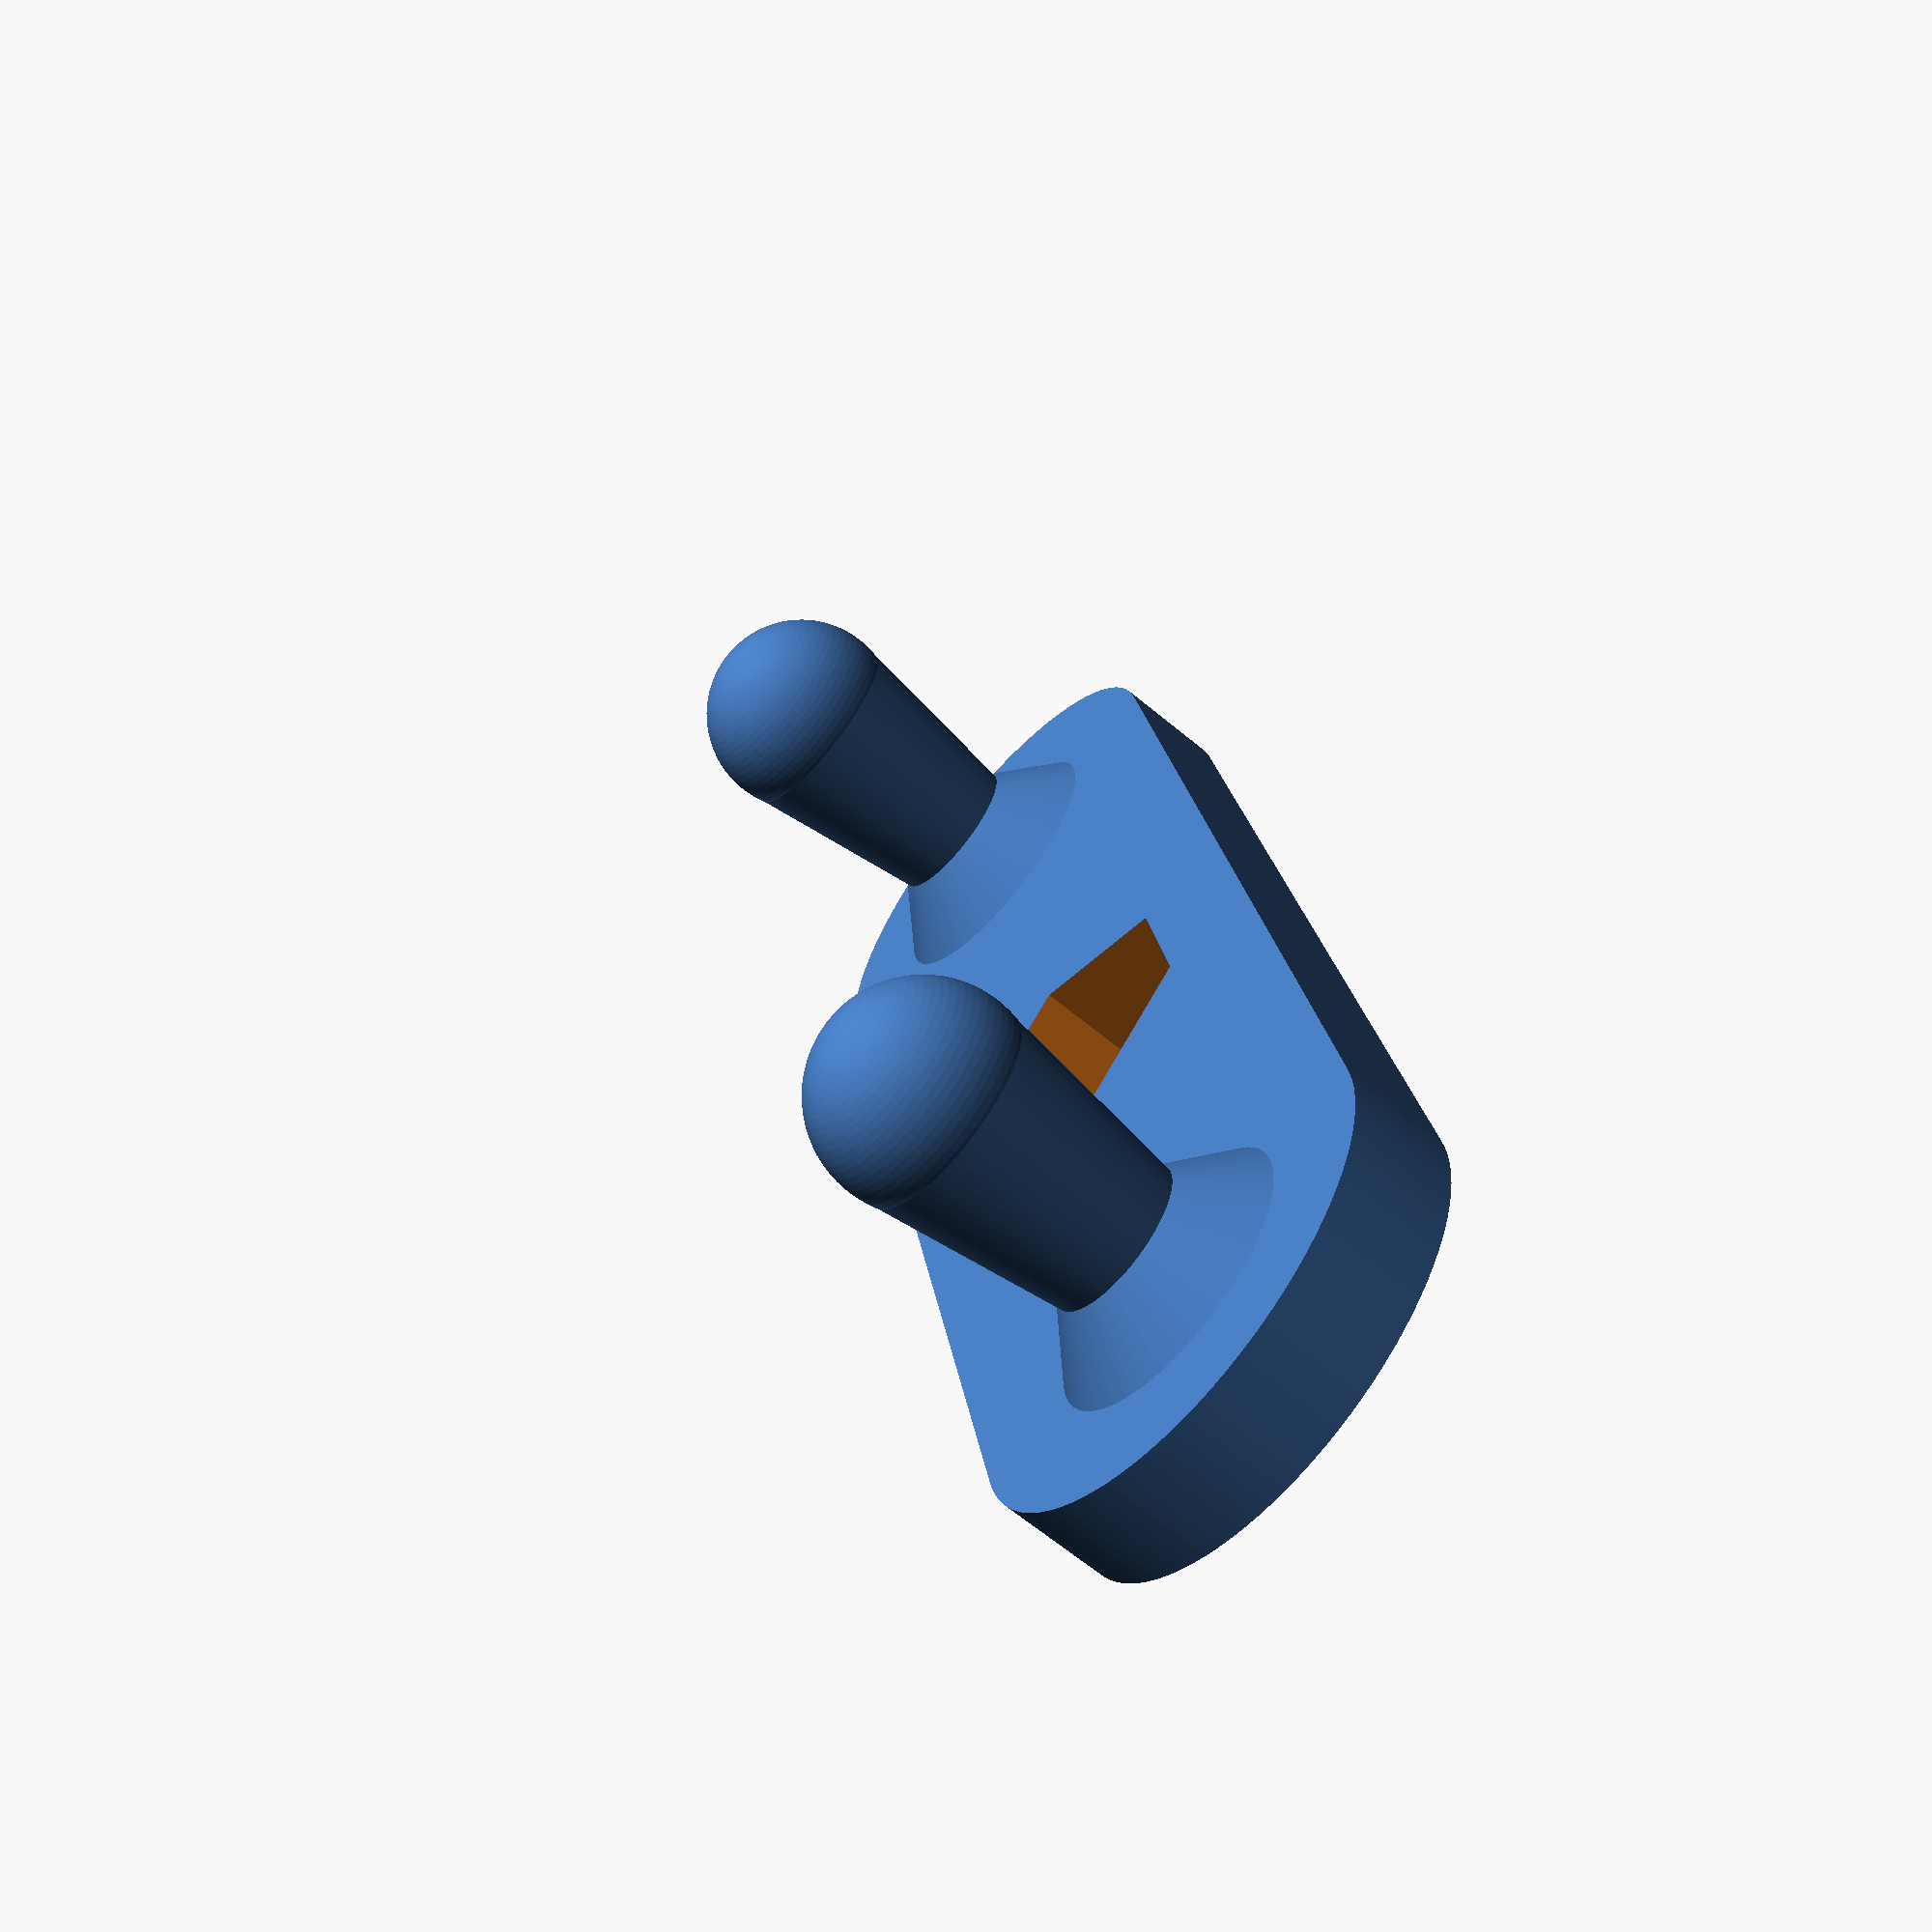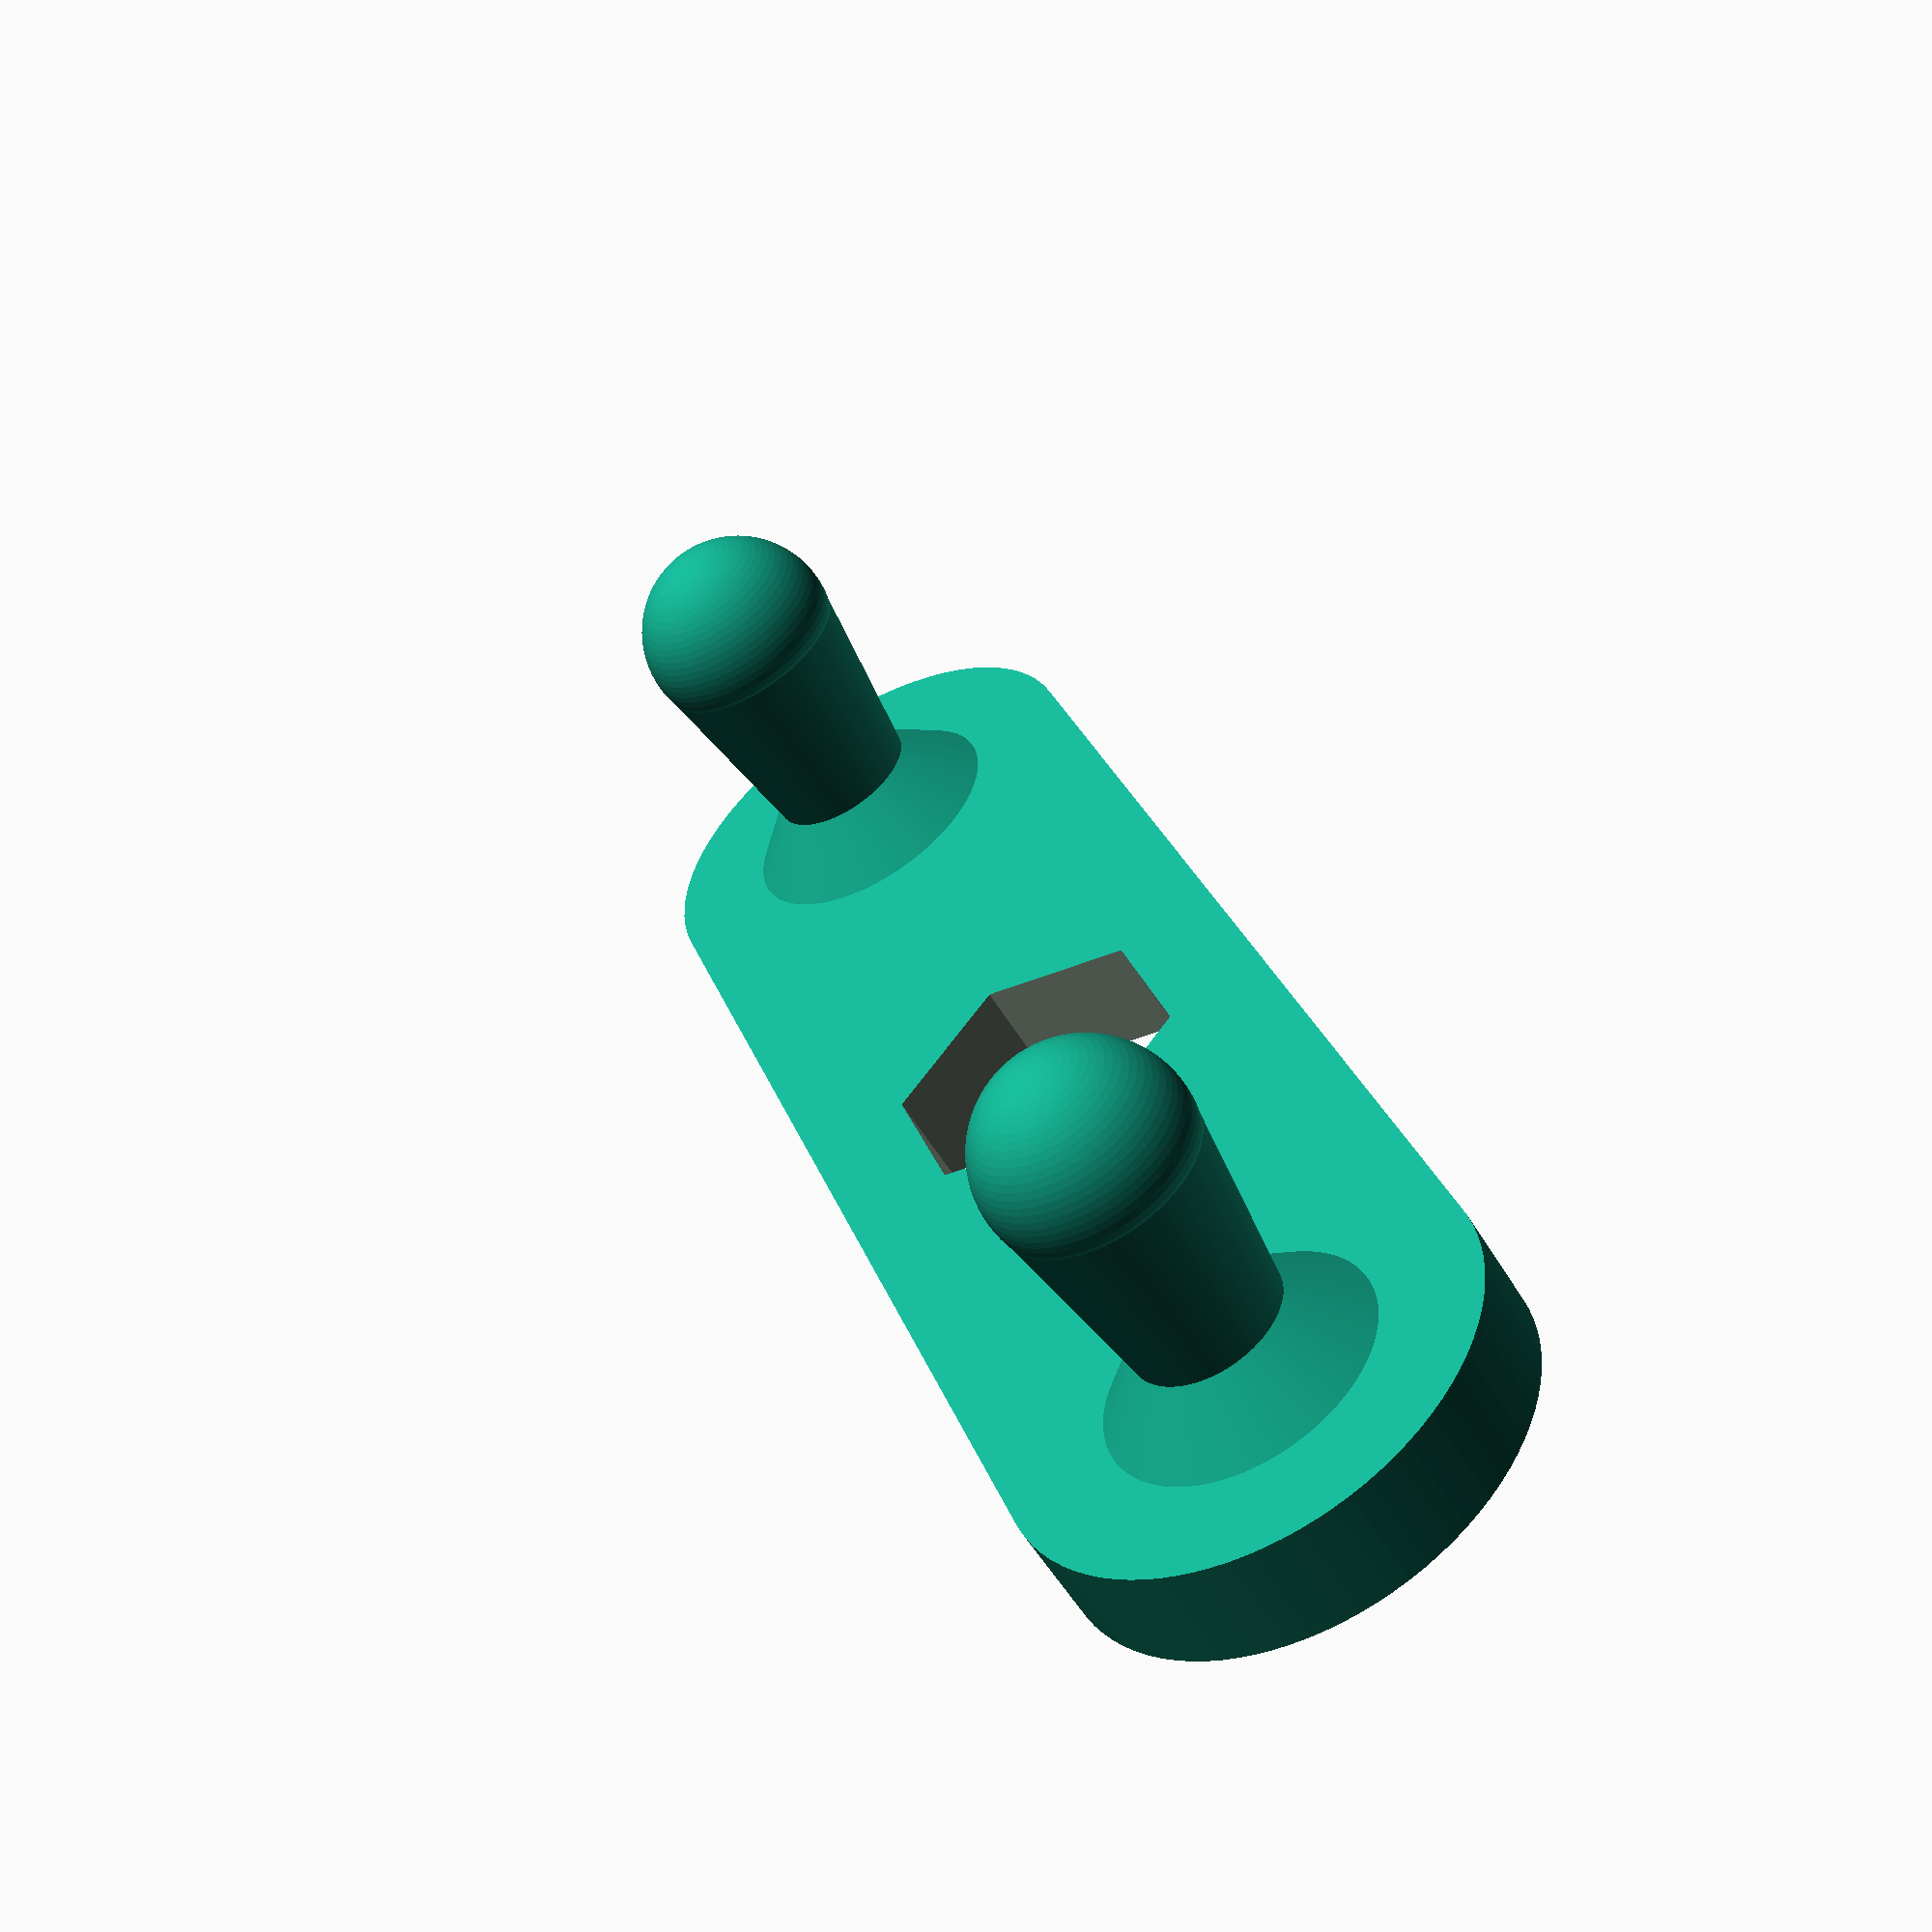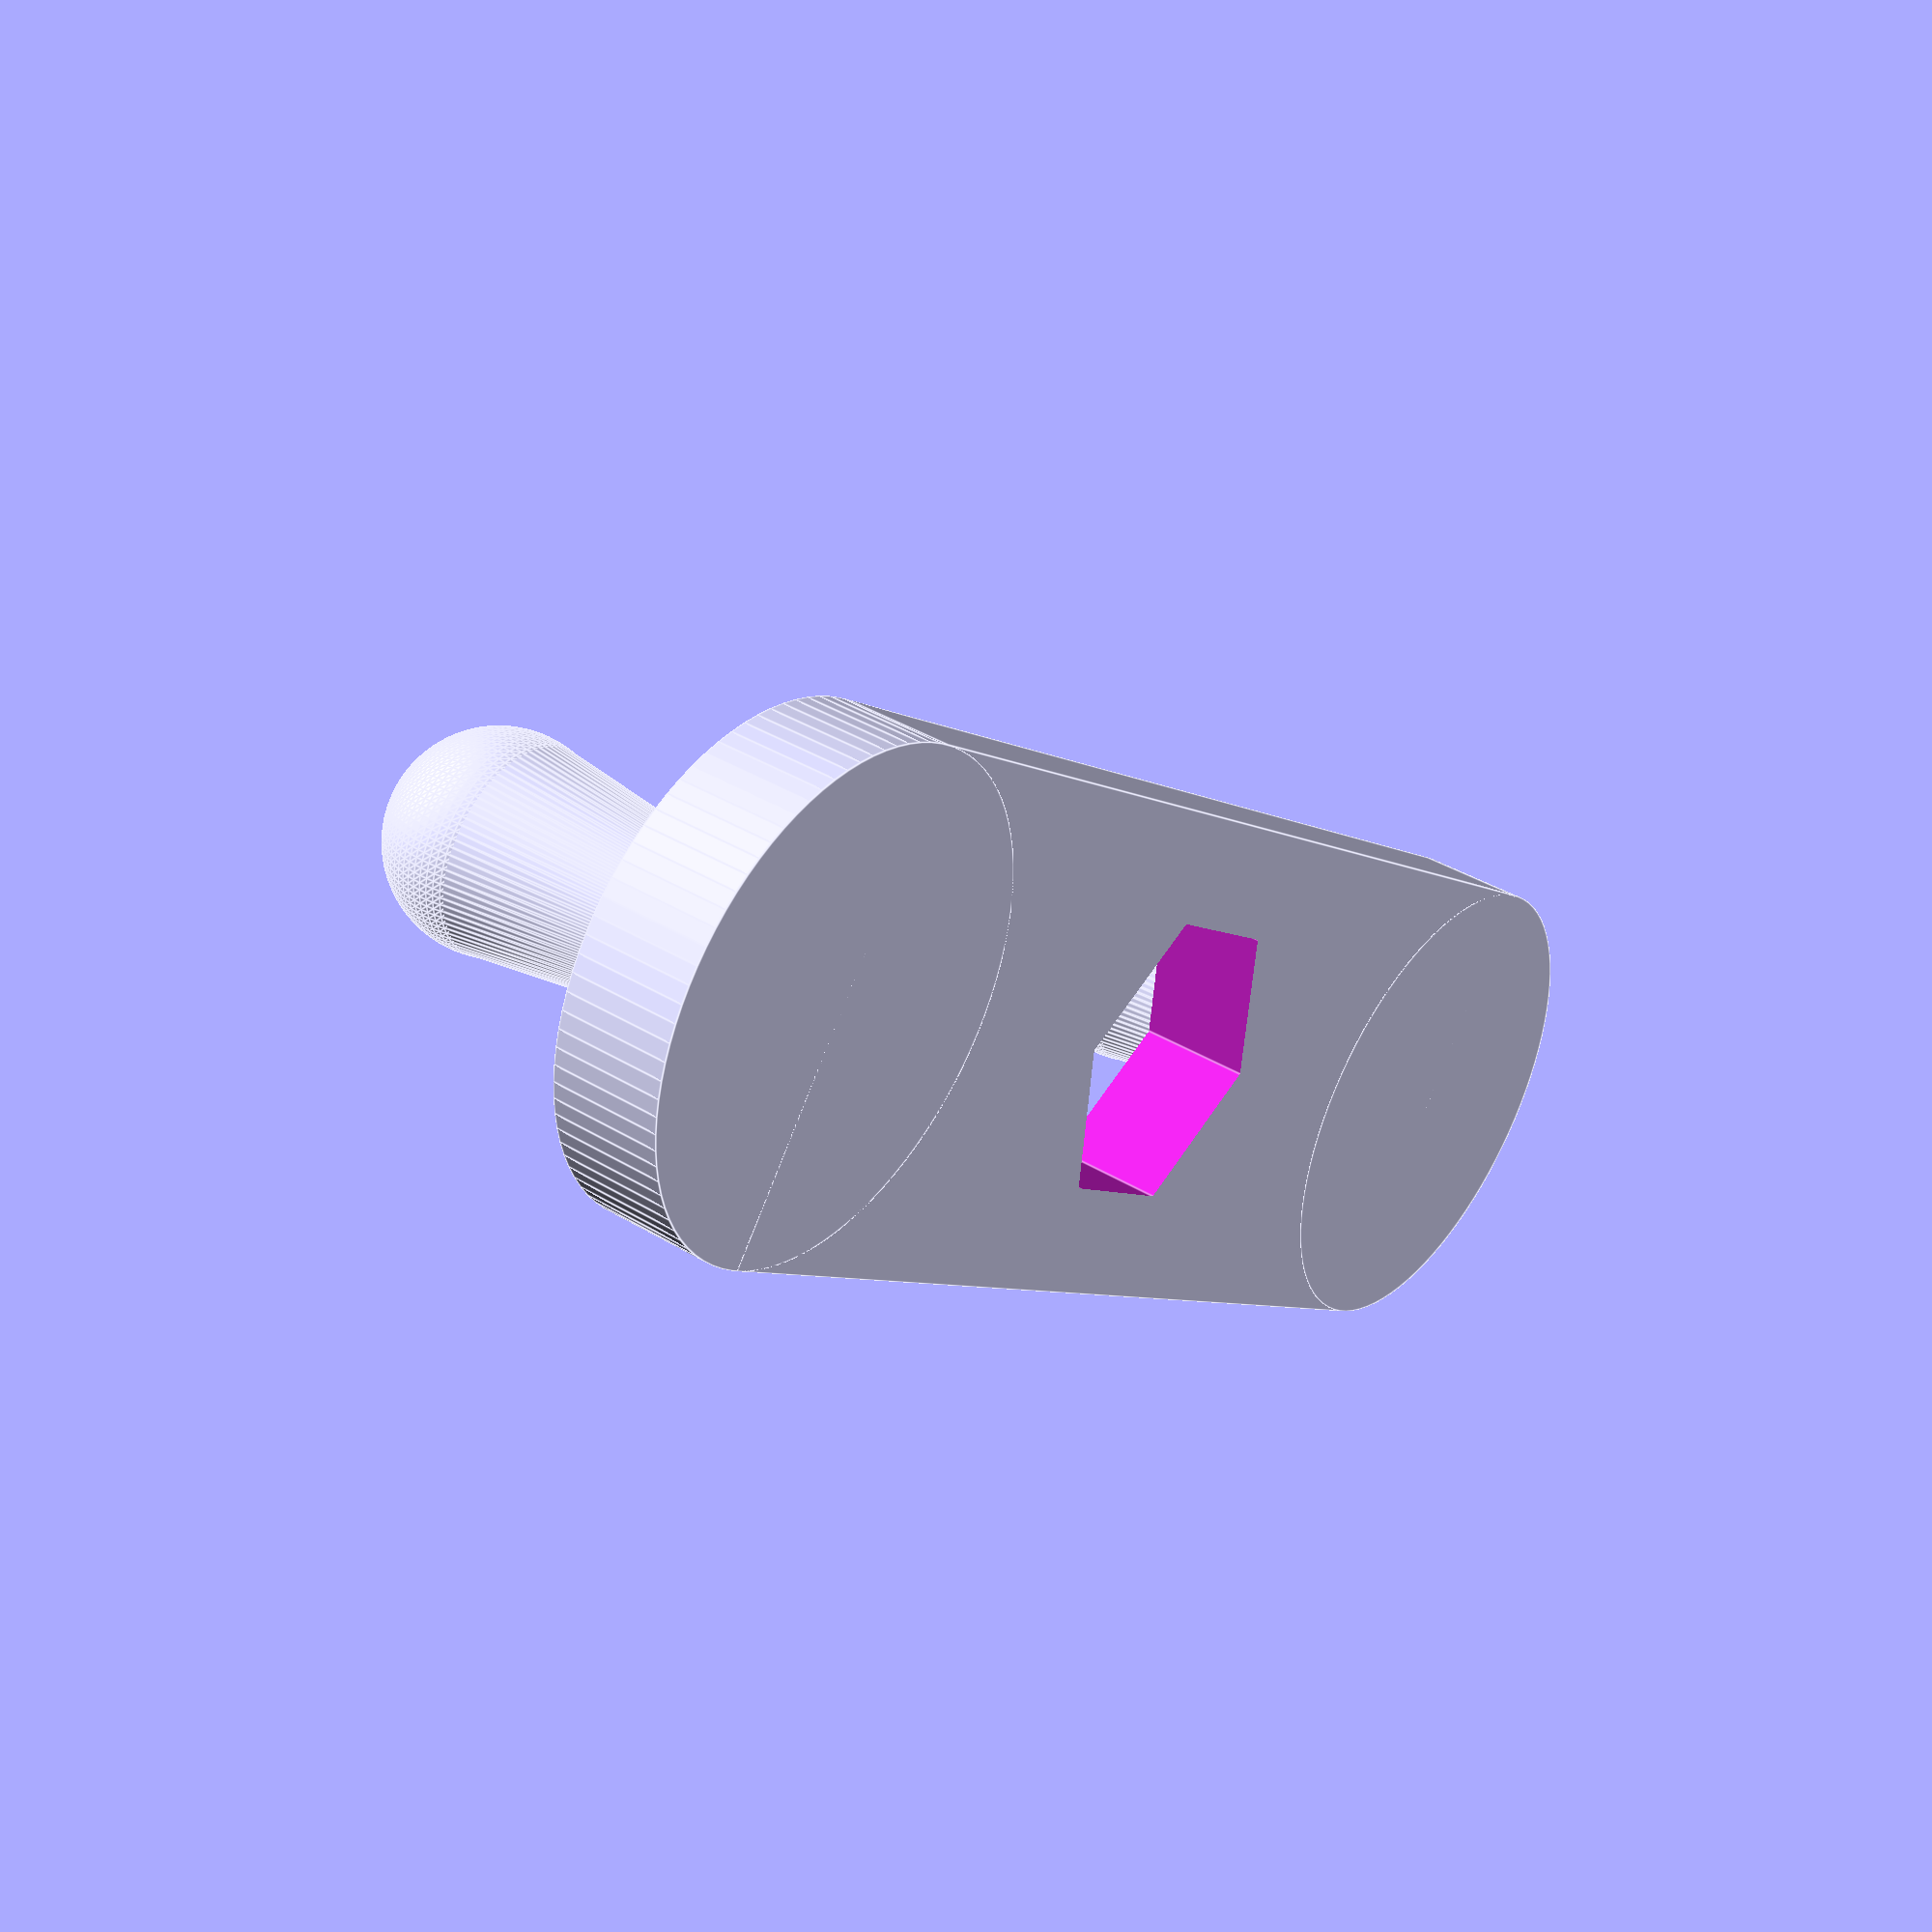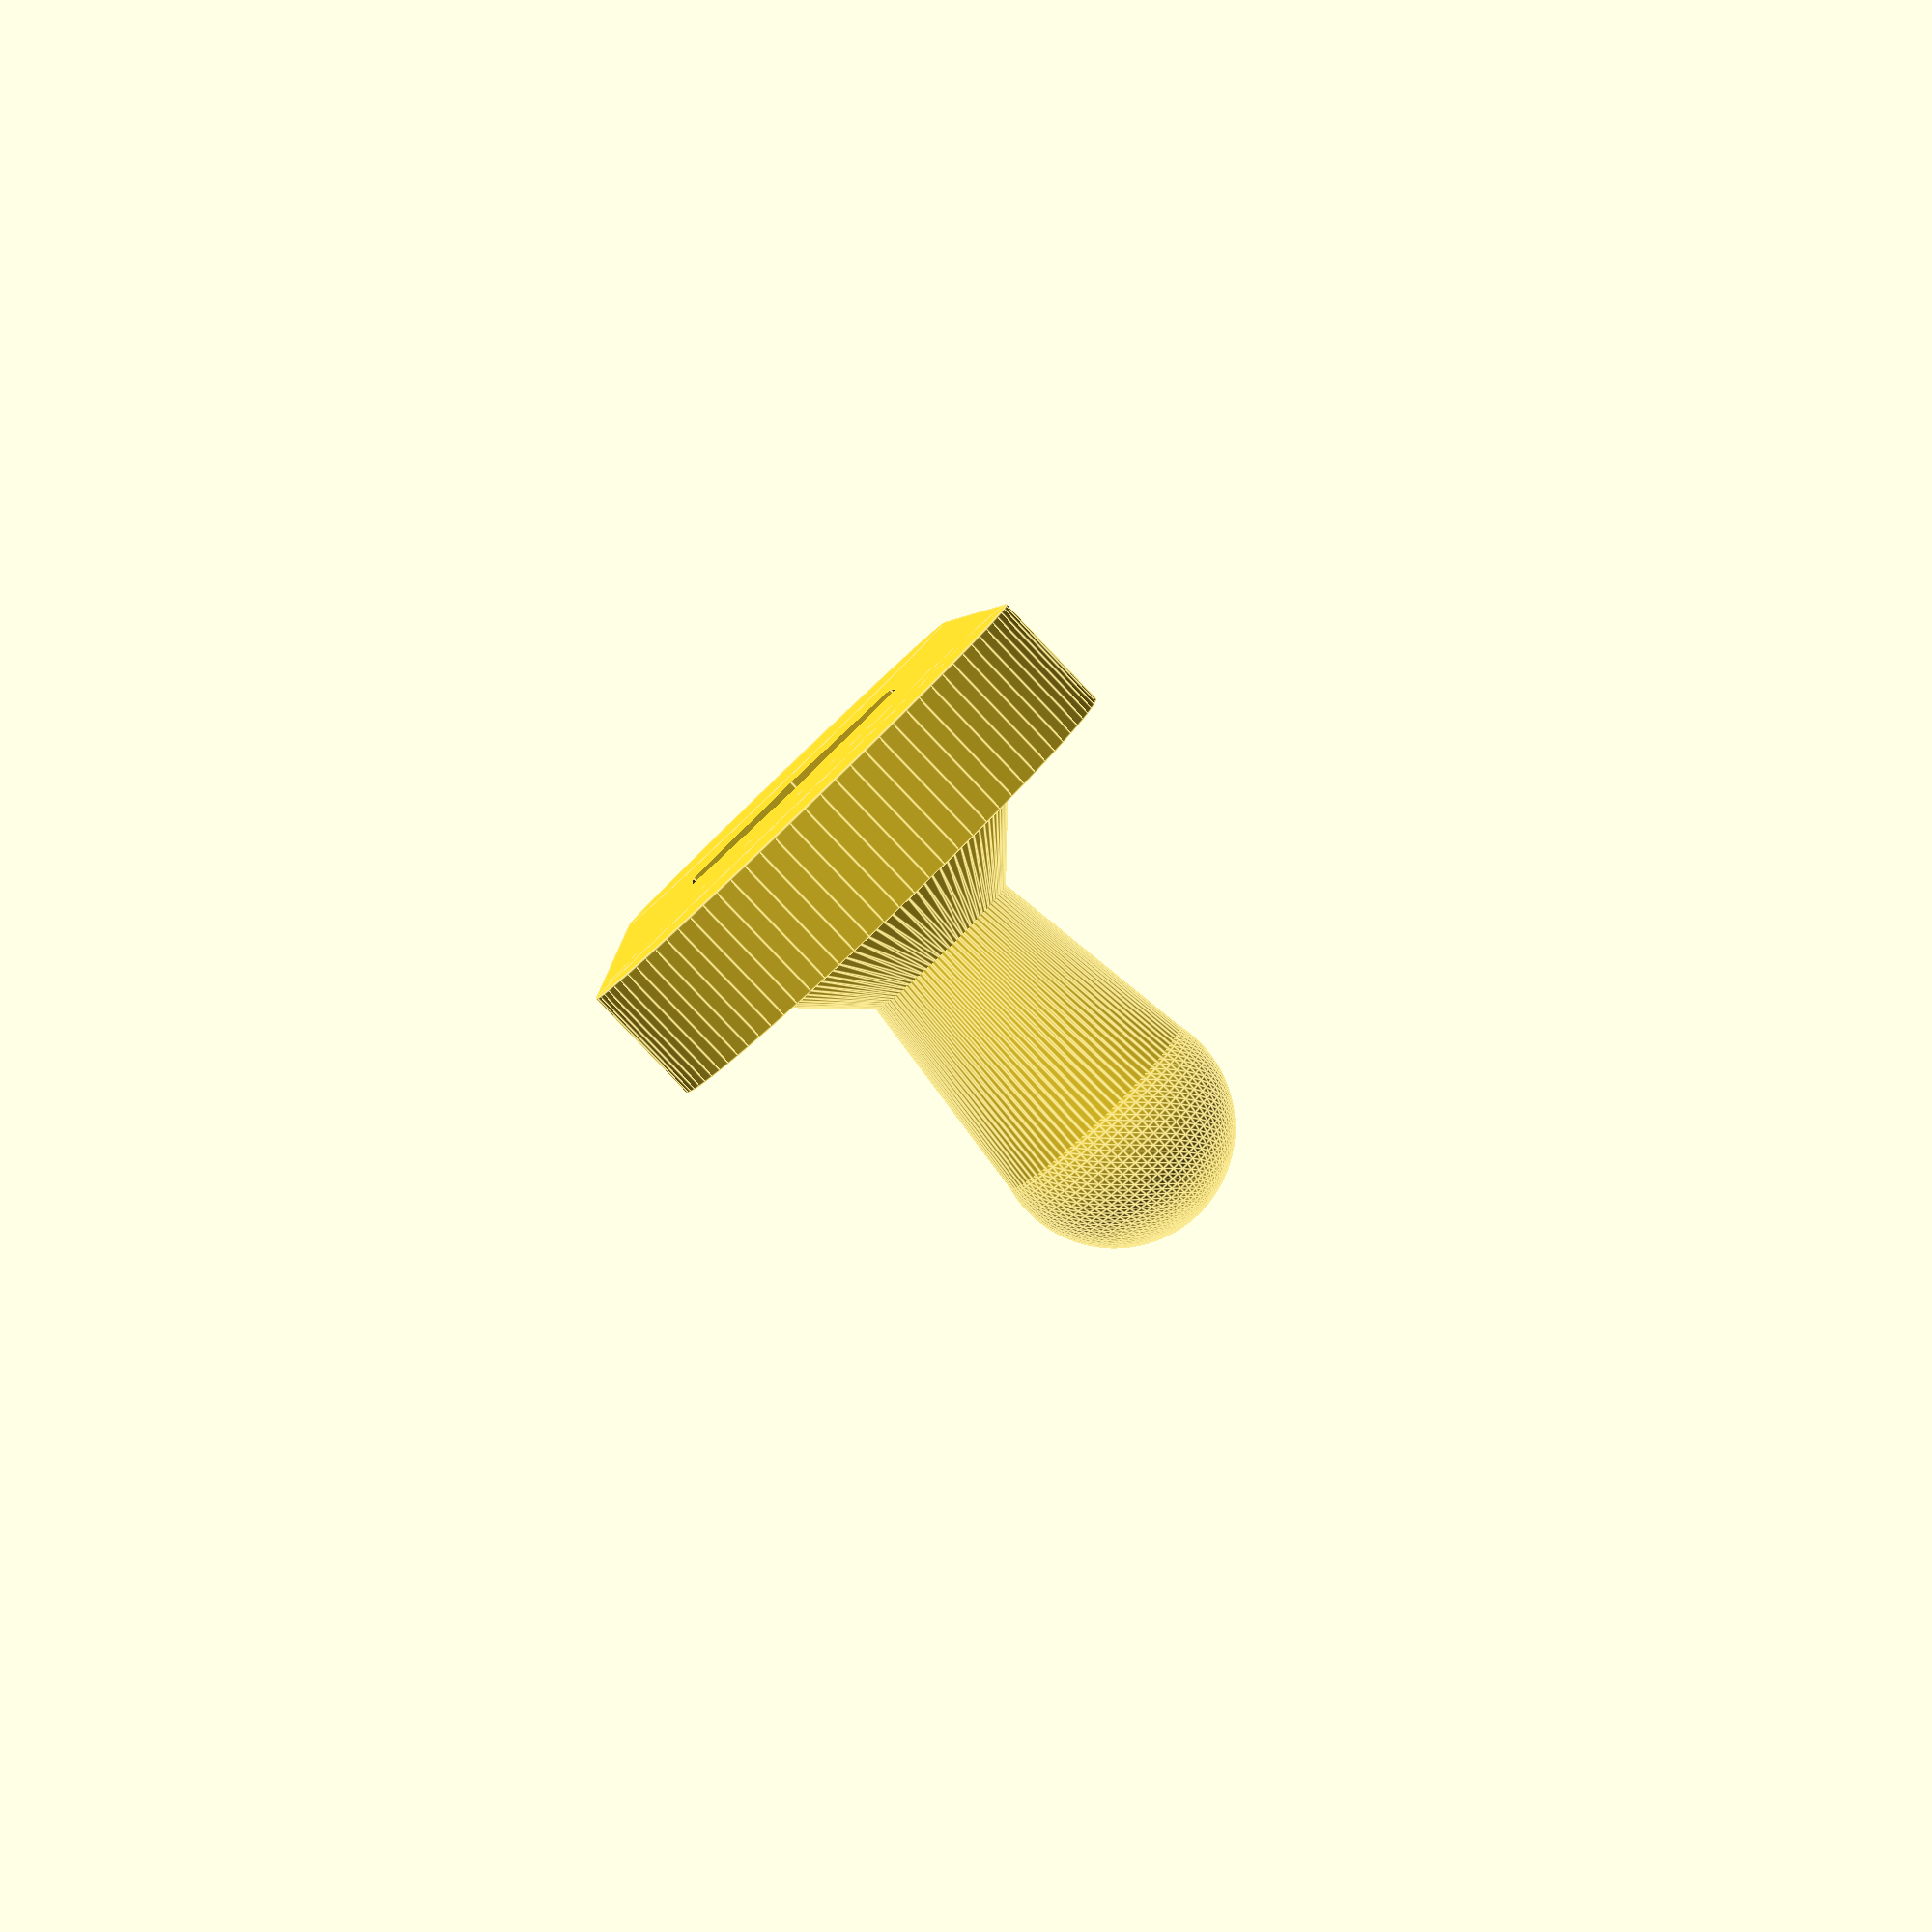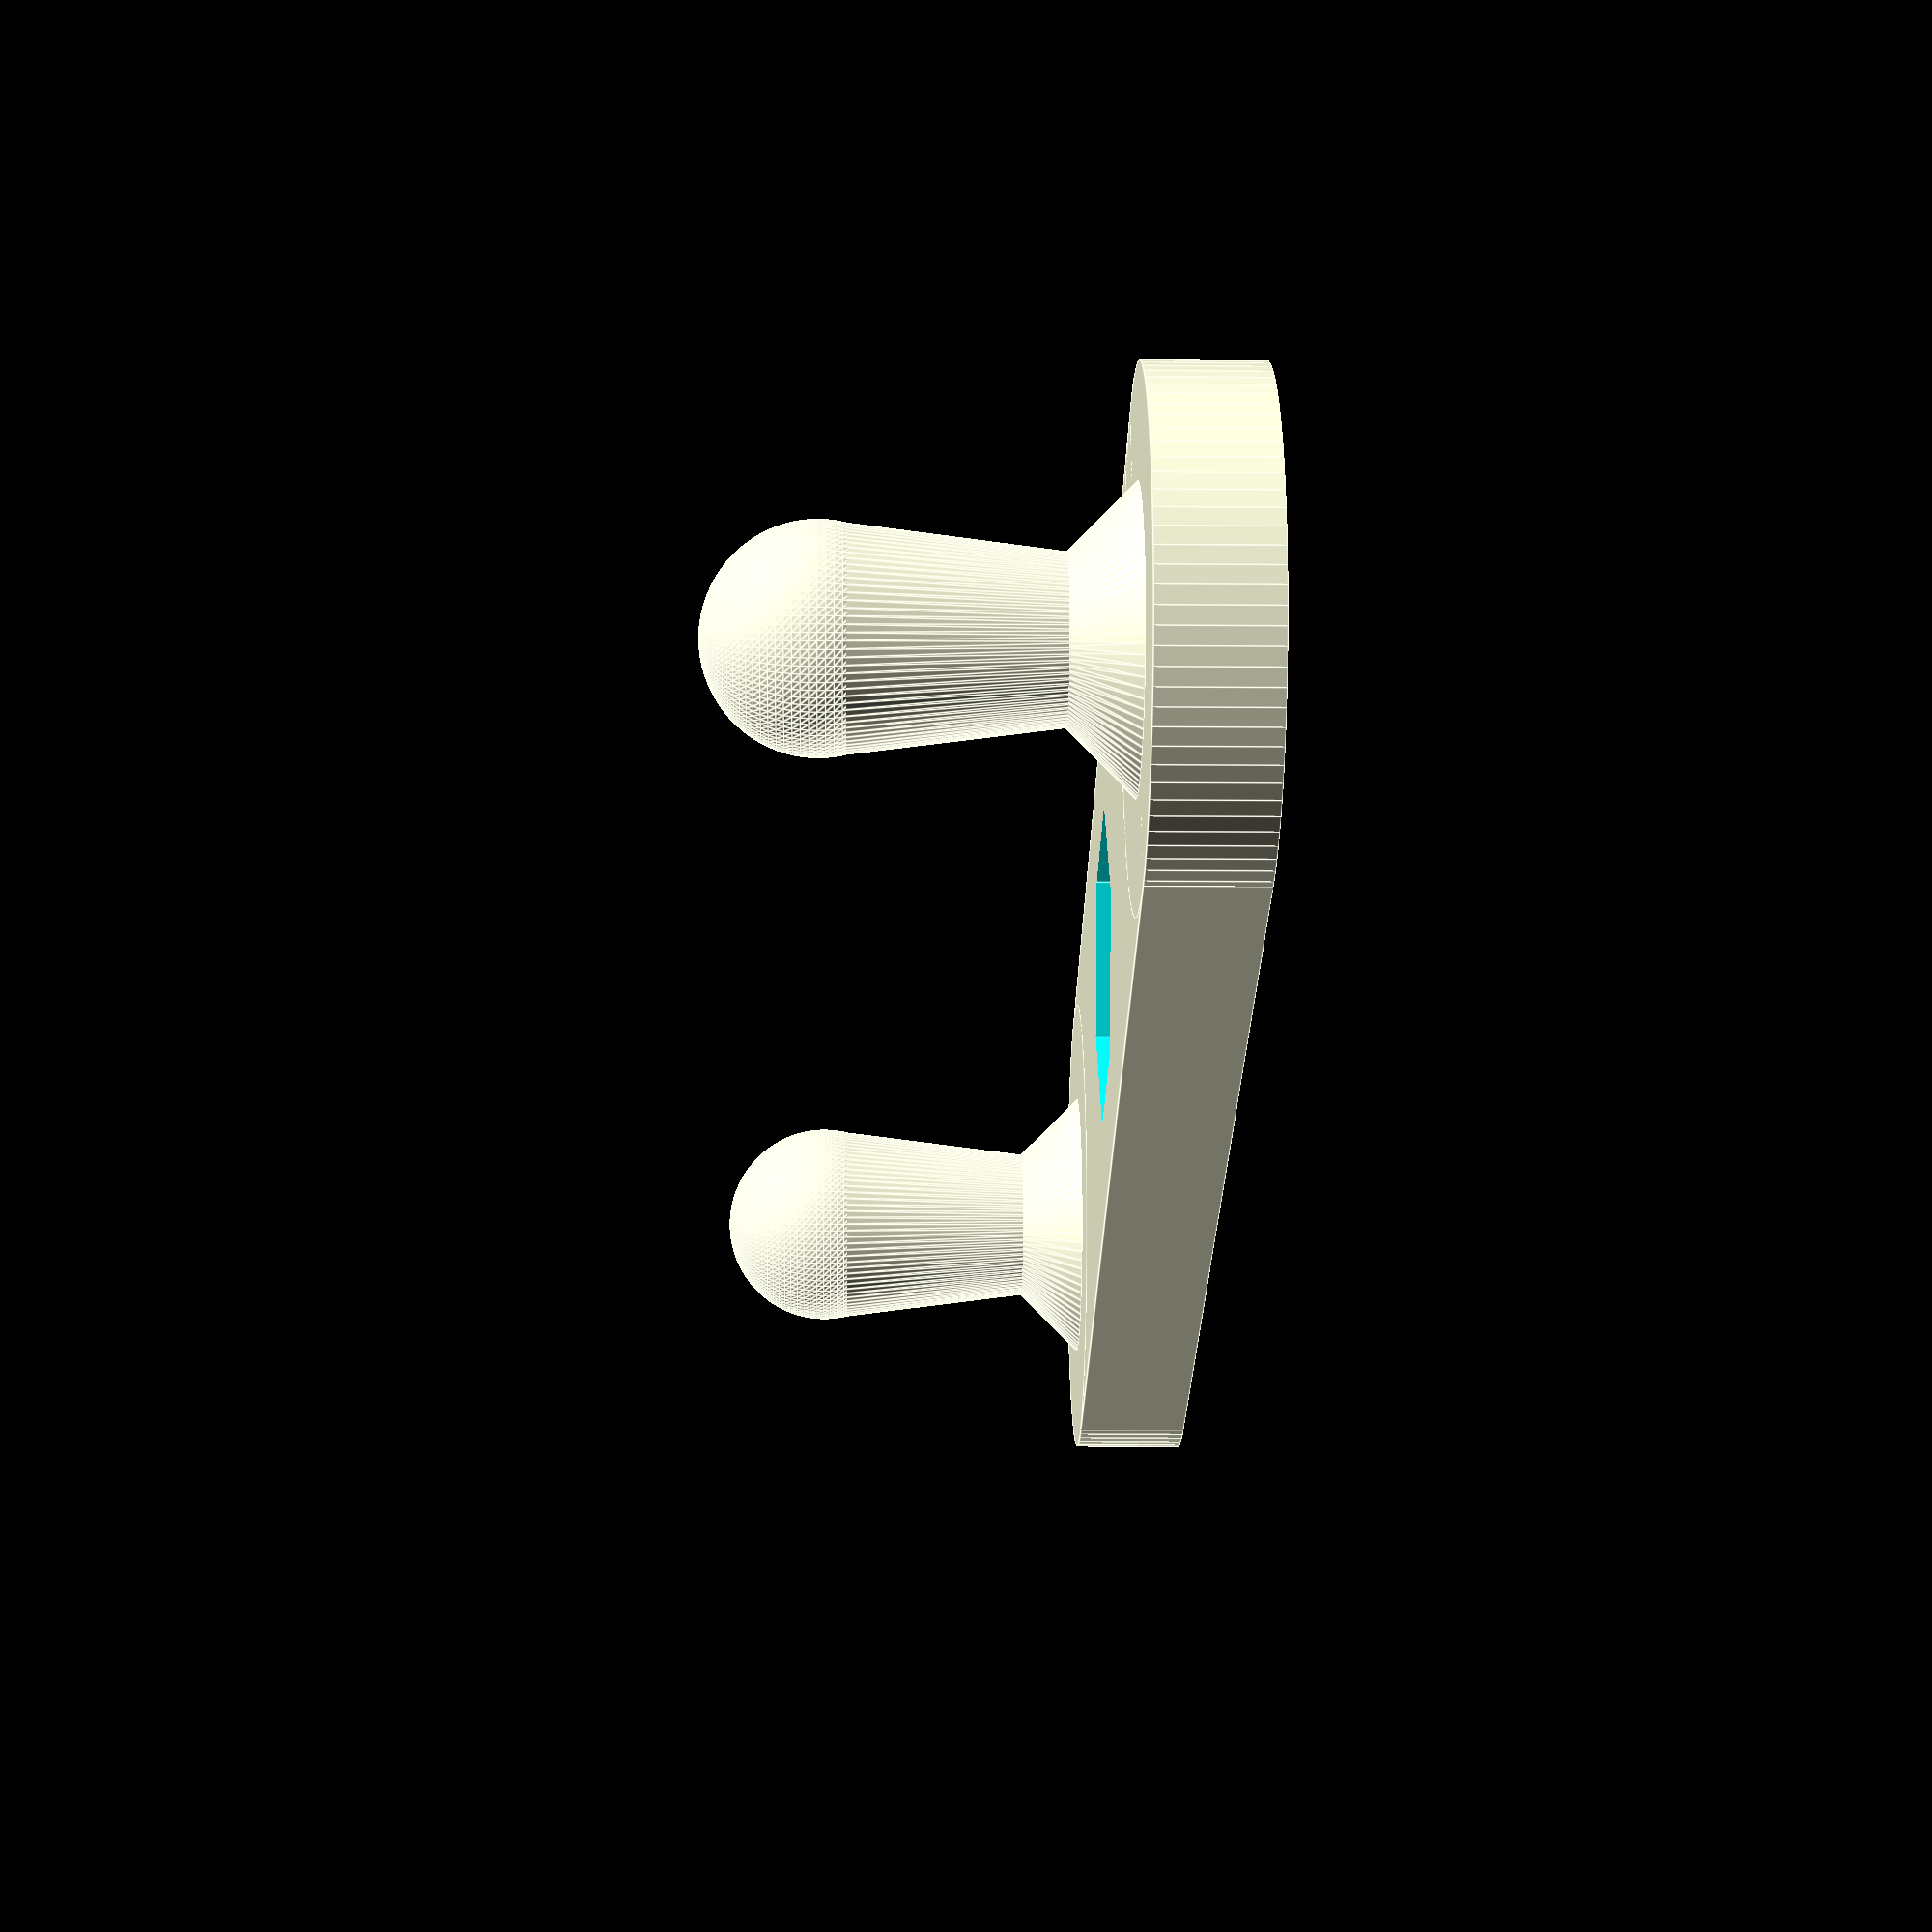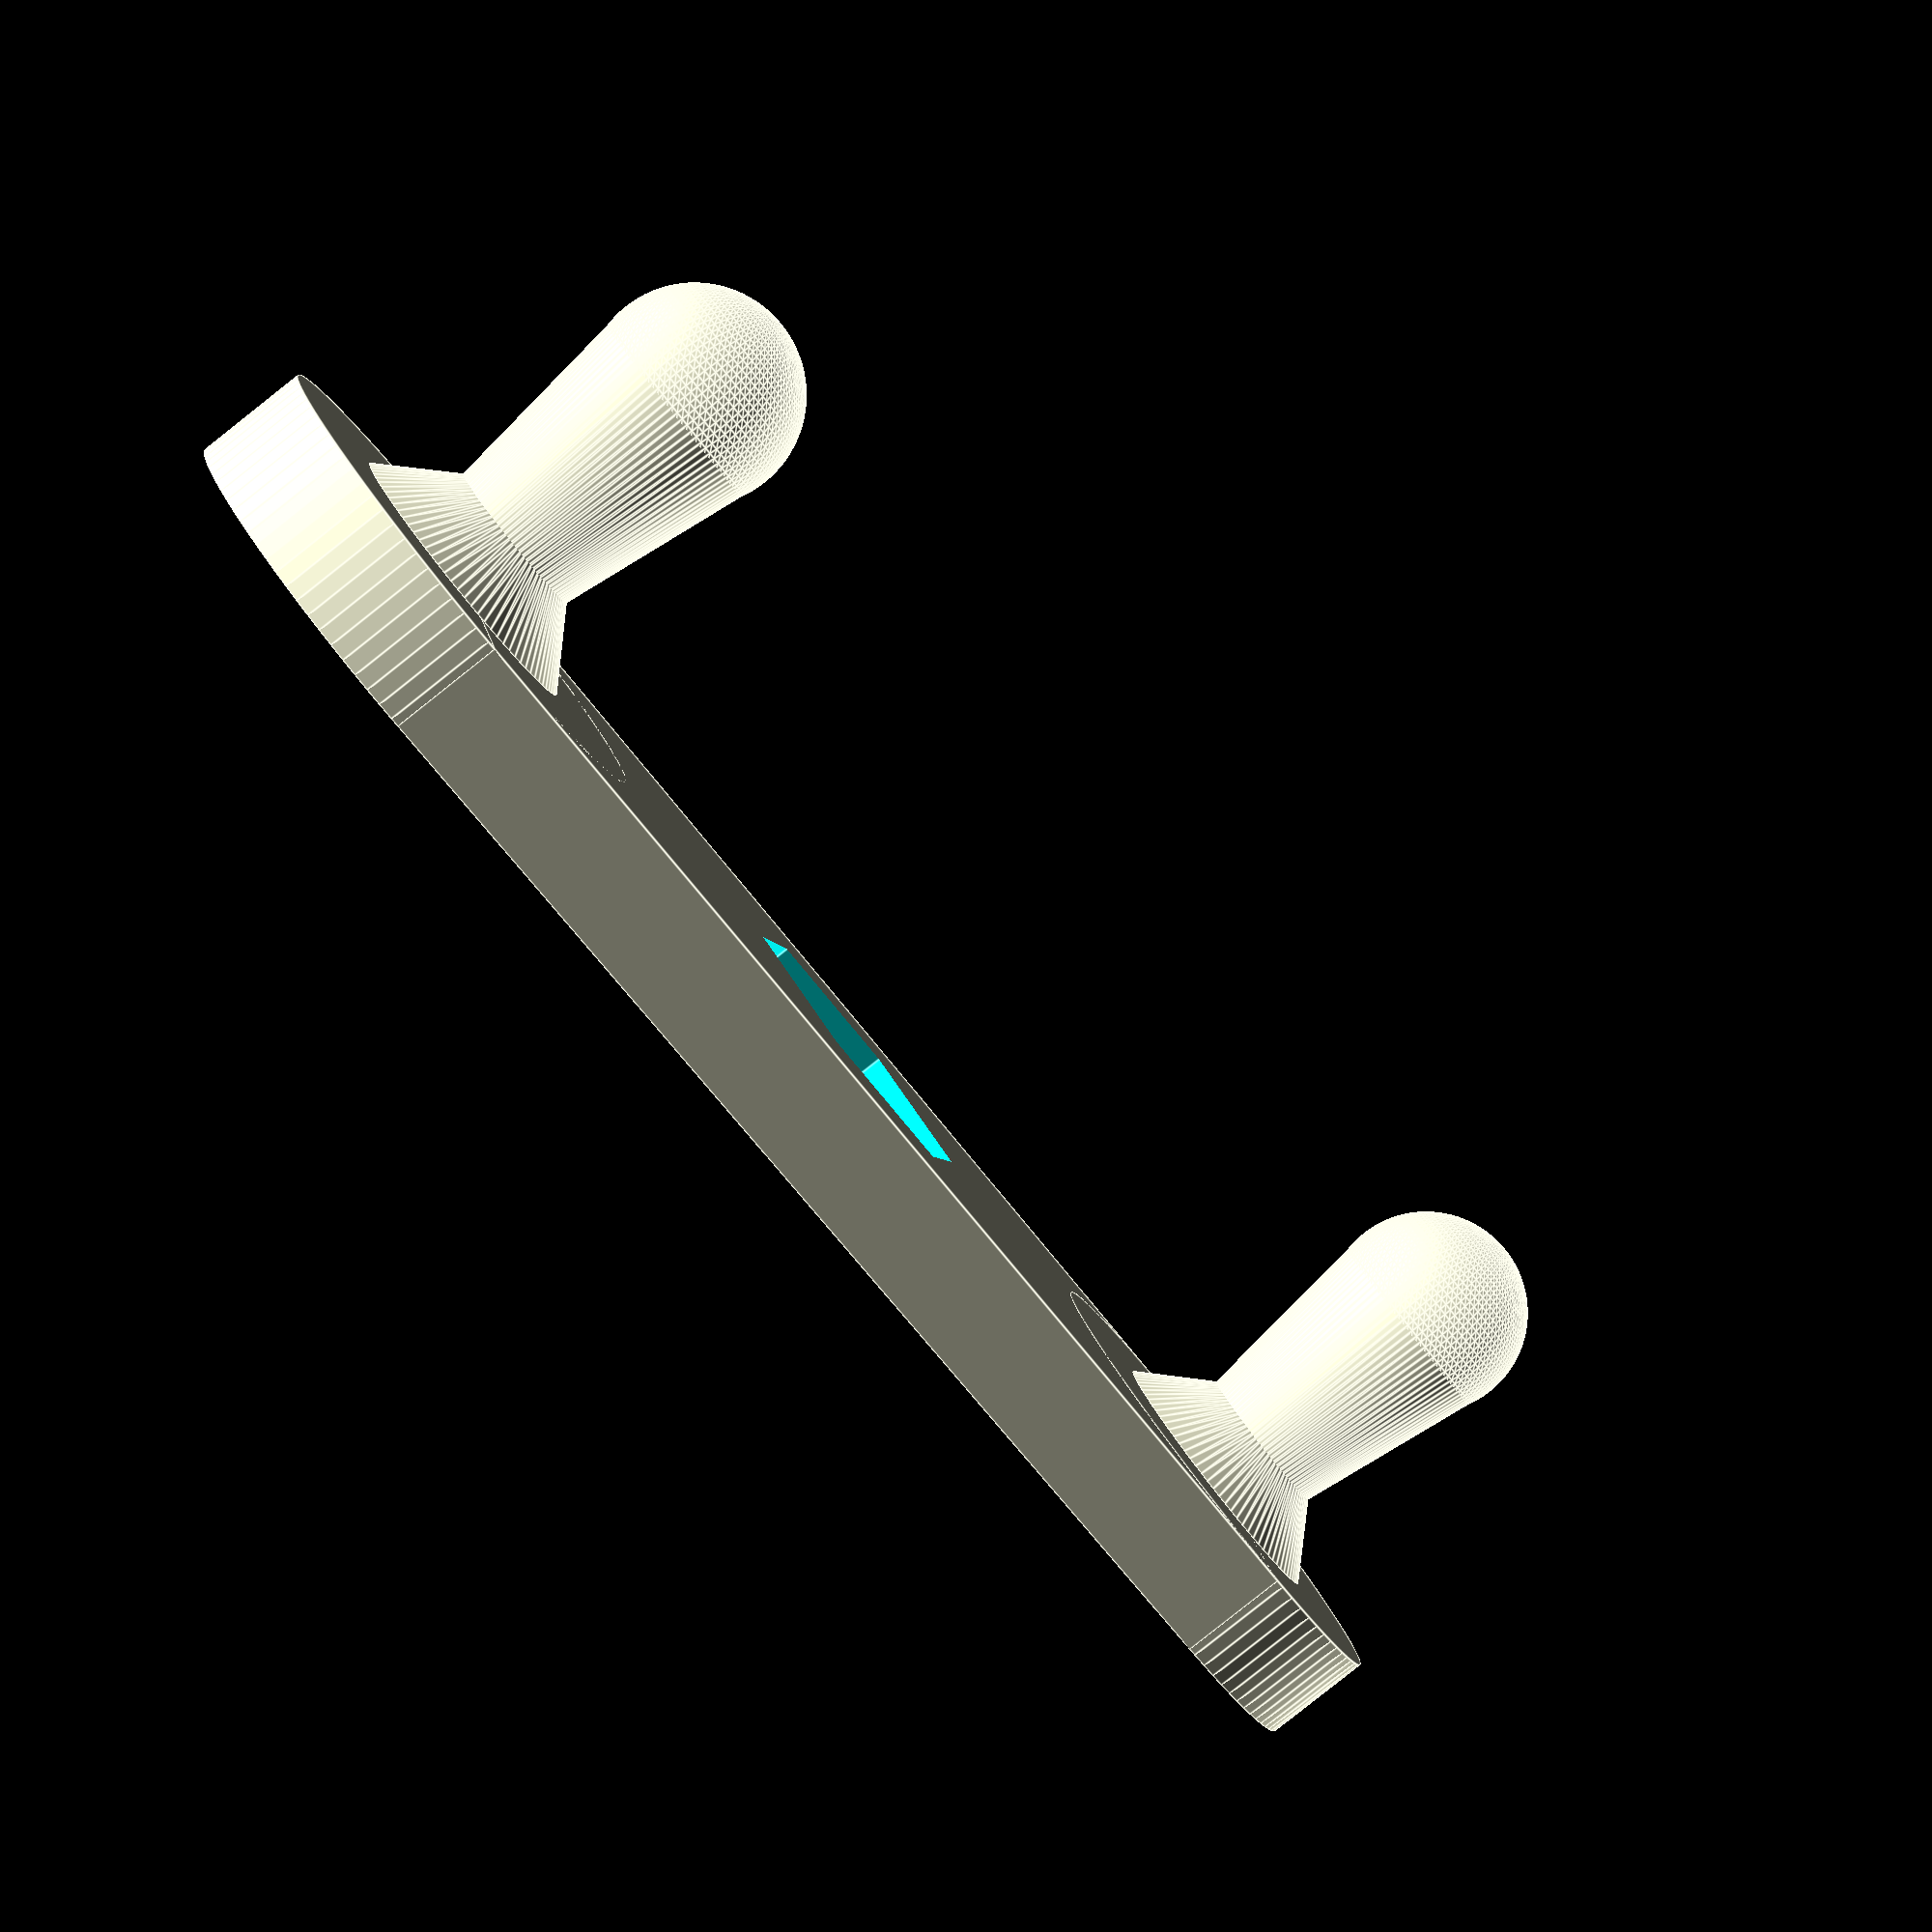
<openscad>
length=125;
width=35;
thickness=8;
hex_size=19.6;
bearing_count = 0;
knob_count = 2;
$fn=90;	// fragment count

module dummyBearing() {
	difference() {
		cylinder(d=22,h=7);
		translate([0,0,-1]) cylinder(d=8,h=9);
	}
}

$fn=90;

module hex(size=1,height=1,rot=0) {
    rotate([0,0,rot]) {
        w=size/1.732;
        translate ([-size/2,-w/2,0]) cube([size,w,height]);
        rotate([0,0,60]) translate ([-size/2,-w/2,0]) cube([size,w,height]);
        rotate([0,0,120]) translate ([-size/2,-w/2,0]) cube([size,w,height]);
    }
}

module knob(fixed=0) {
	difference() {
		union() {
			cylinder(d1=10,d2=15,h=20);
			translate([0,0,20]) sphere(d=15);
		}
		translate([0,0,-1]) cylinder(d=5,h=10+1);
	}
	if (fixed==1) {
		cylinder(d1=20,d2=10,h=5);
	}
}

module handle(len=90,width=32,thick=8,hex=19.6,bearings=0,bearing_depth=3,knobs=0) {
    difference() {
        union() { 
            translate([-(len-width)/2,-width/2,0]) cube([len-width,width,thick]);
            translate([-(len-width)/2,0,0]) cylinder(d=width,h=thick);
            translate([(len-width)/2,0,0]) cylinder(d=width,h=thick);
        }
        translate([0,0,-1]) hex(hex,thick+2,30);	// center hex hole
		// left end hex, knob or bearing
		if (knobs > 0) {
		} else {
			if (bearings > 0) {
				translate([-(len-width)/2,0,thick/2])	{
					translate([0,0,-thick/2-1]) cylinder(d=18,h=thick+2);
					translate([0,0,-thick/2-1]) cylinder(d=22,h=bearing_depth+1);
					translate([0,0,thick/2-bearing_depth]) cylinder(d=22,h=bearing_depth+1);
				}
			} else {
				translate([-(len-width)/2,0,-1]) hex(hex,thick+2,30);
			}
		}
		// right end hex, knob or bearing
		if (knobs > 1) {
		} else {
			if (bearings > 1) {
				translate([(len-width)/2,0,thick/2])	{
					translate([0,0,-thick/2-1]) cylinder(d=18,h=thick+2);
					translate([0,0,-thick/2-1]) cylinder(d=22,h=bearing_depth+1);
					translate([0,0,thick/2-bearing_depth]) cylinder(d=22,h=bearing_depth+1);
				}
			} else {
				translate([(len-width)/2,0,-1]) hex(hex,thick+2,30);
			}
		}
	}
	if (knobs > 0) {
		translate([-(len-width)/2,0,thick])	knob(fixed=1);
	}
	if (knobs > 1) {
		translate([(len-width)/2,0,thick])	knob(fixed=1);
	}
}

//translate([0,-60,0]) 
{
	handle(len=length,width=width,thick=thickness,hex=hex_size,bearings=bearing_count,knobs=knob_count);
}
//translate([0,-20,0]) {
//	handle(len=length,width=35,thick=8,bearings=0,knobs=2);
//}
//translate([0,20,0]) {
//	handle(len=length,width=35,thick=8,bearings=1,knobs=0);
//	translate([-(length-35)/2,0,5]) dummyBearing();
//	translate([-(length-35)/2,0,-5]) dummyBearing();
//	translate([-(length-35)/2,0,12]) knob();
//}
//translate([0,60,0]) {
//	handle(len=length,width=35,thick=8,bearings=2);
//	translate([-(length-35)/2,0,5]) dummyBearing();
//	translate([-(length-35)/2,0,-5]) dummyBearing();
//	translate([-(length-35)/2,0,12]) knob();
//	translate([(length-35)/2,0,5]) dummyBearing();
//	translate([(length-35)/2,0,-5]) dummyBearing();
//	translate([(length-35)/2,0,12]) knob();
//}
//

</openscad>
<views>
elev=243.9 azim=79.7 roll=130.2 proj=p view=solid
elev=234.4 azim=251.1 roll=149.8 proj=p view=solid
elev=141.7 azim=322.4 roll=52.5 proj=p view=edges
elev=84.1 azim=93.7 roll=223.7 proj=p view=edges
elev=188.4 azim=341.3 roll=91.3 proj=p view=edges
elev=266.0 azim=340.4 roll=231.7 proj=p view=edges
</views>
